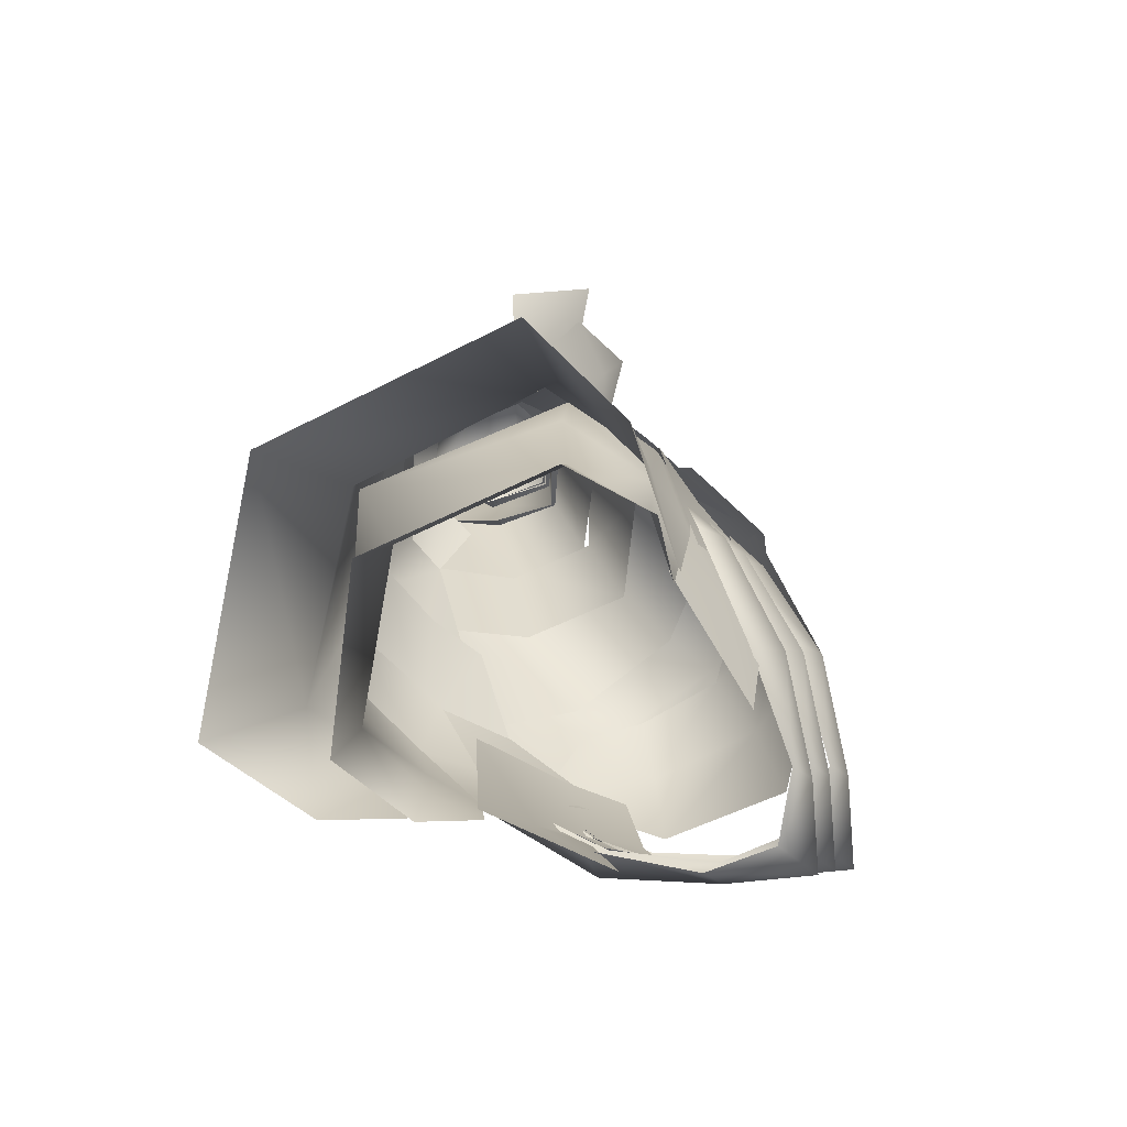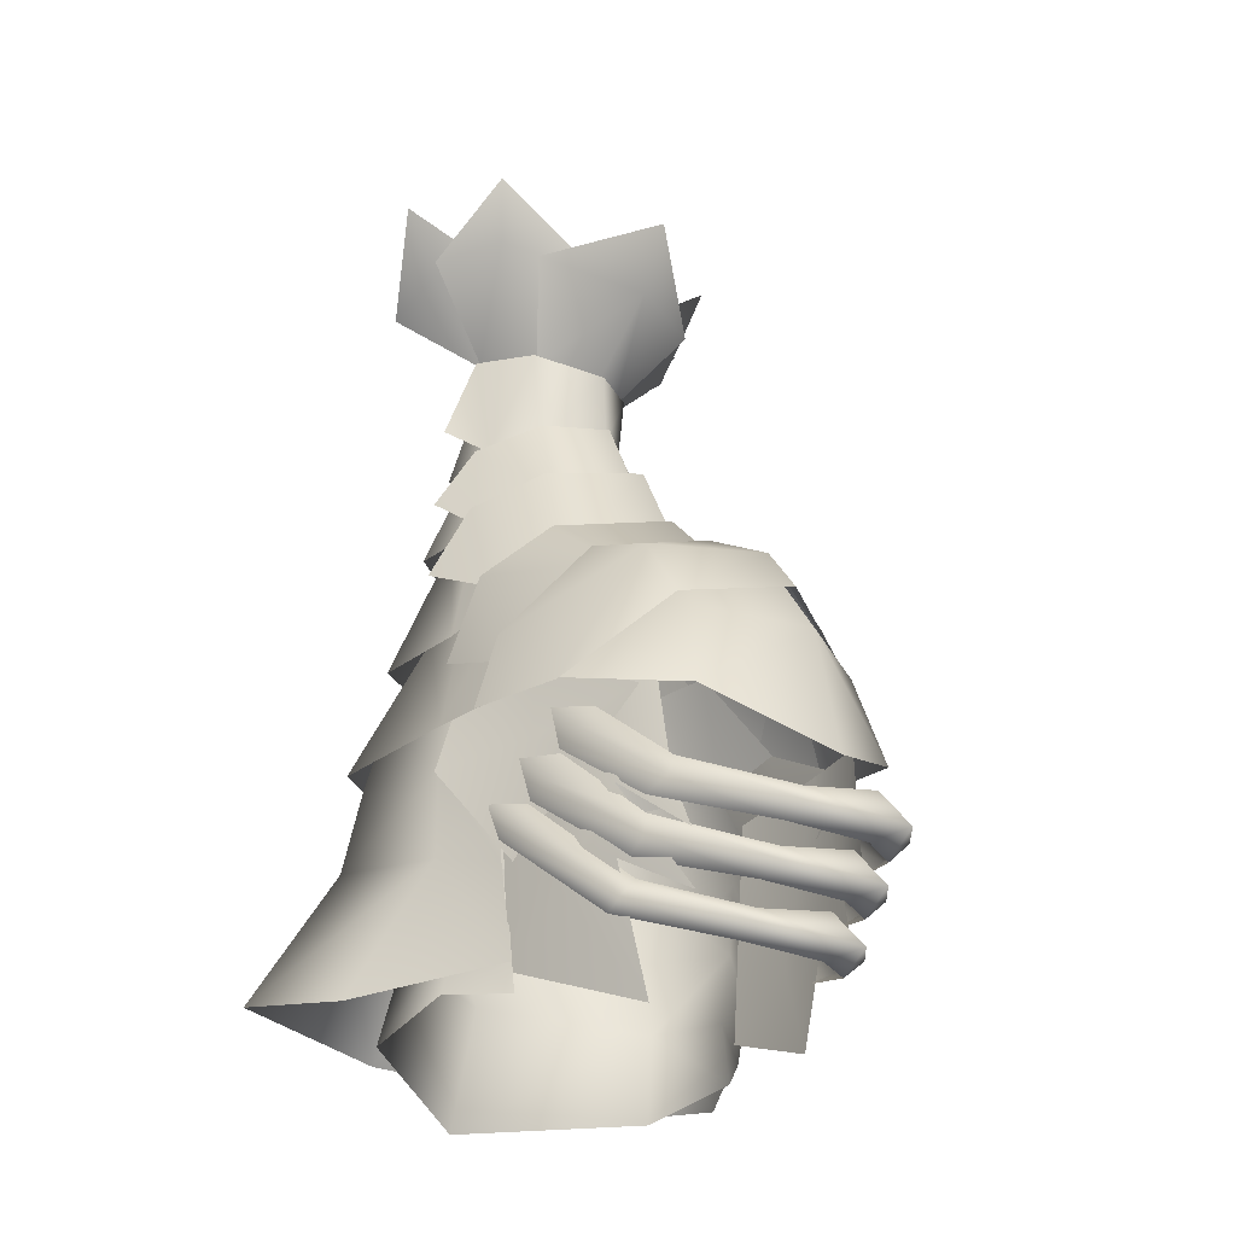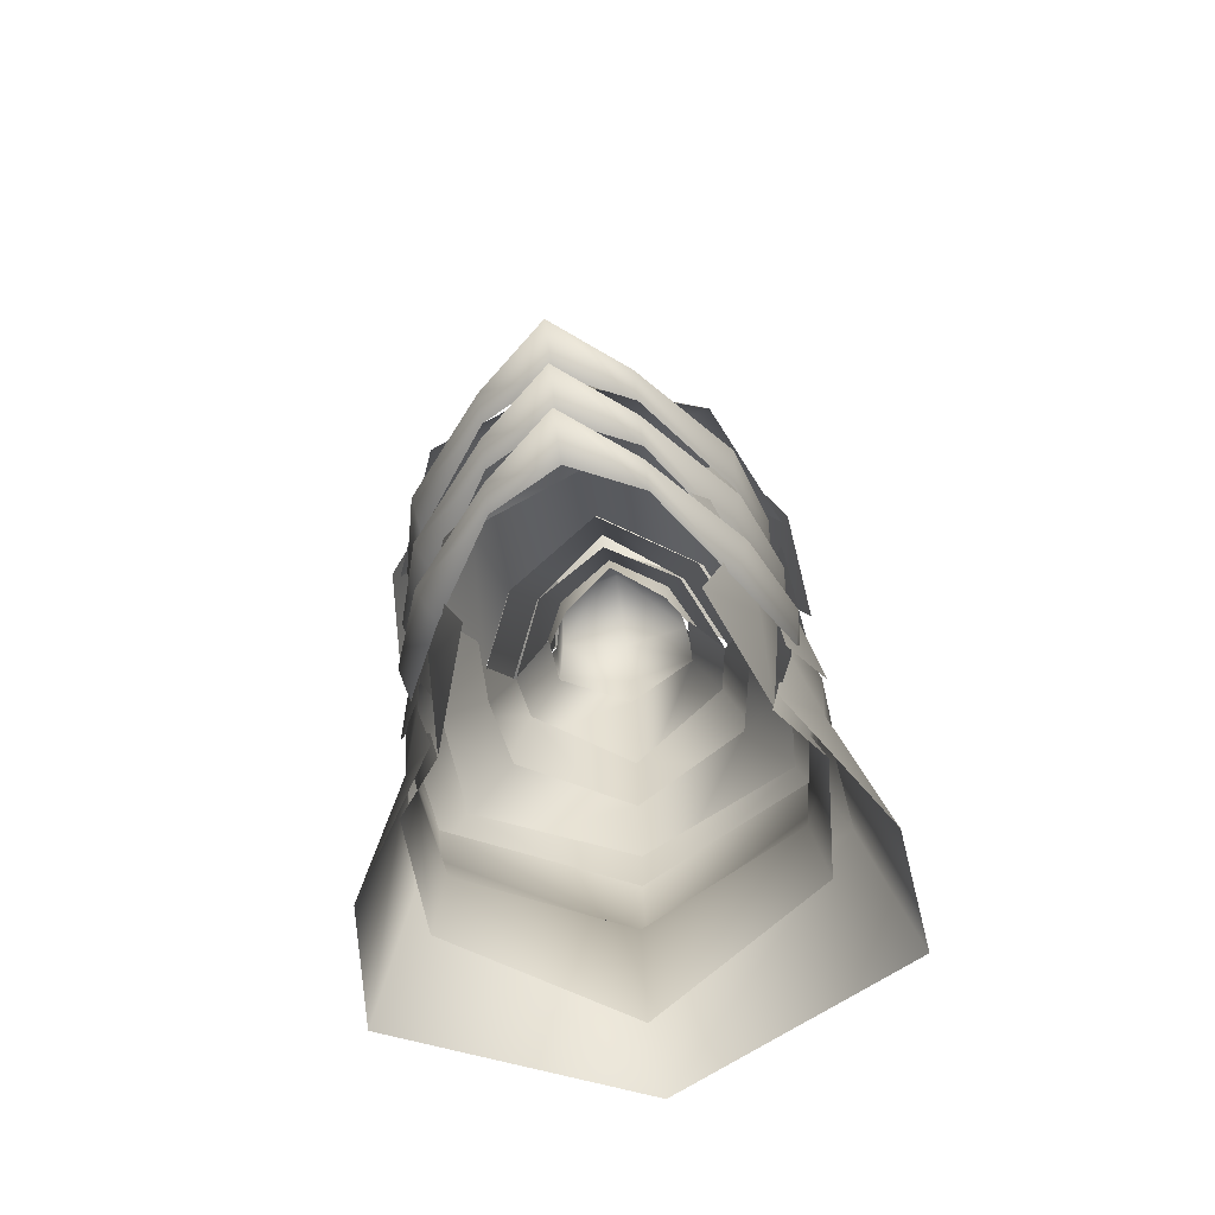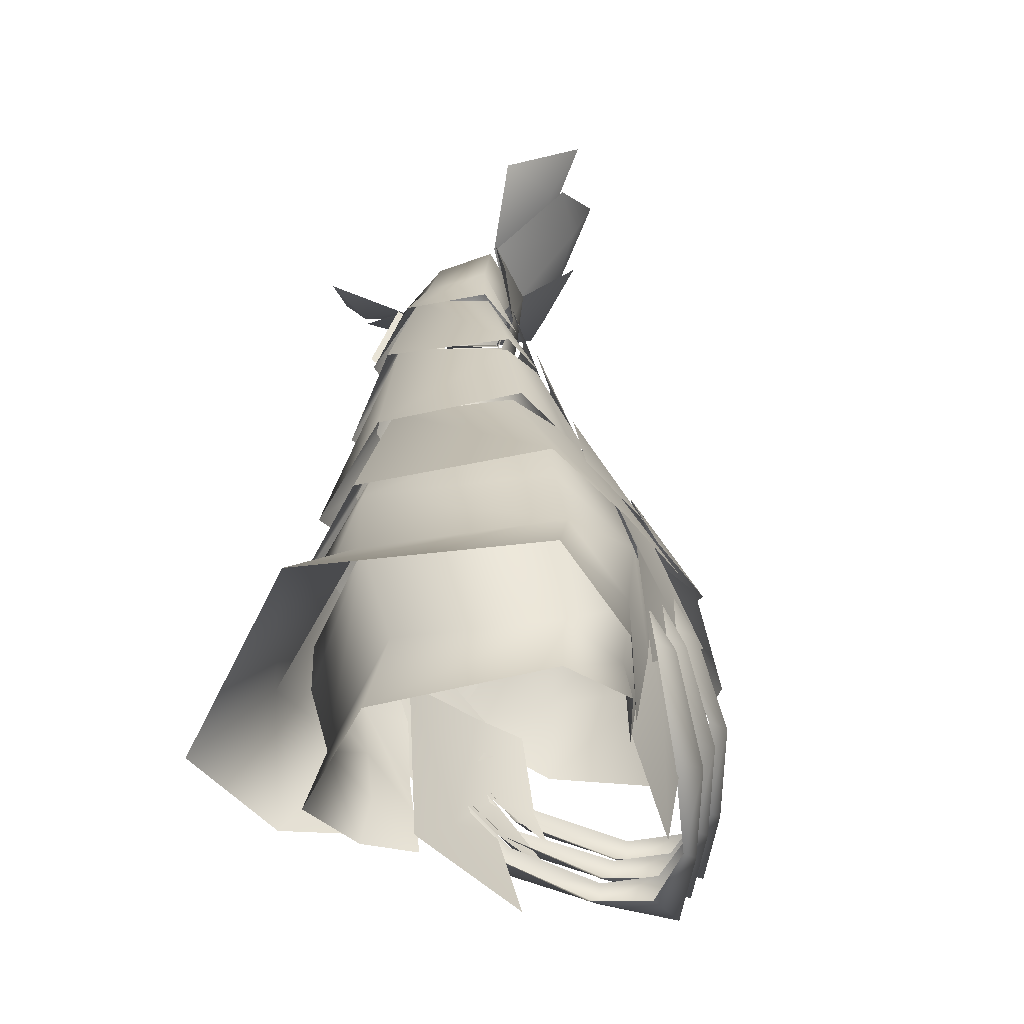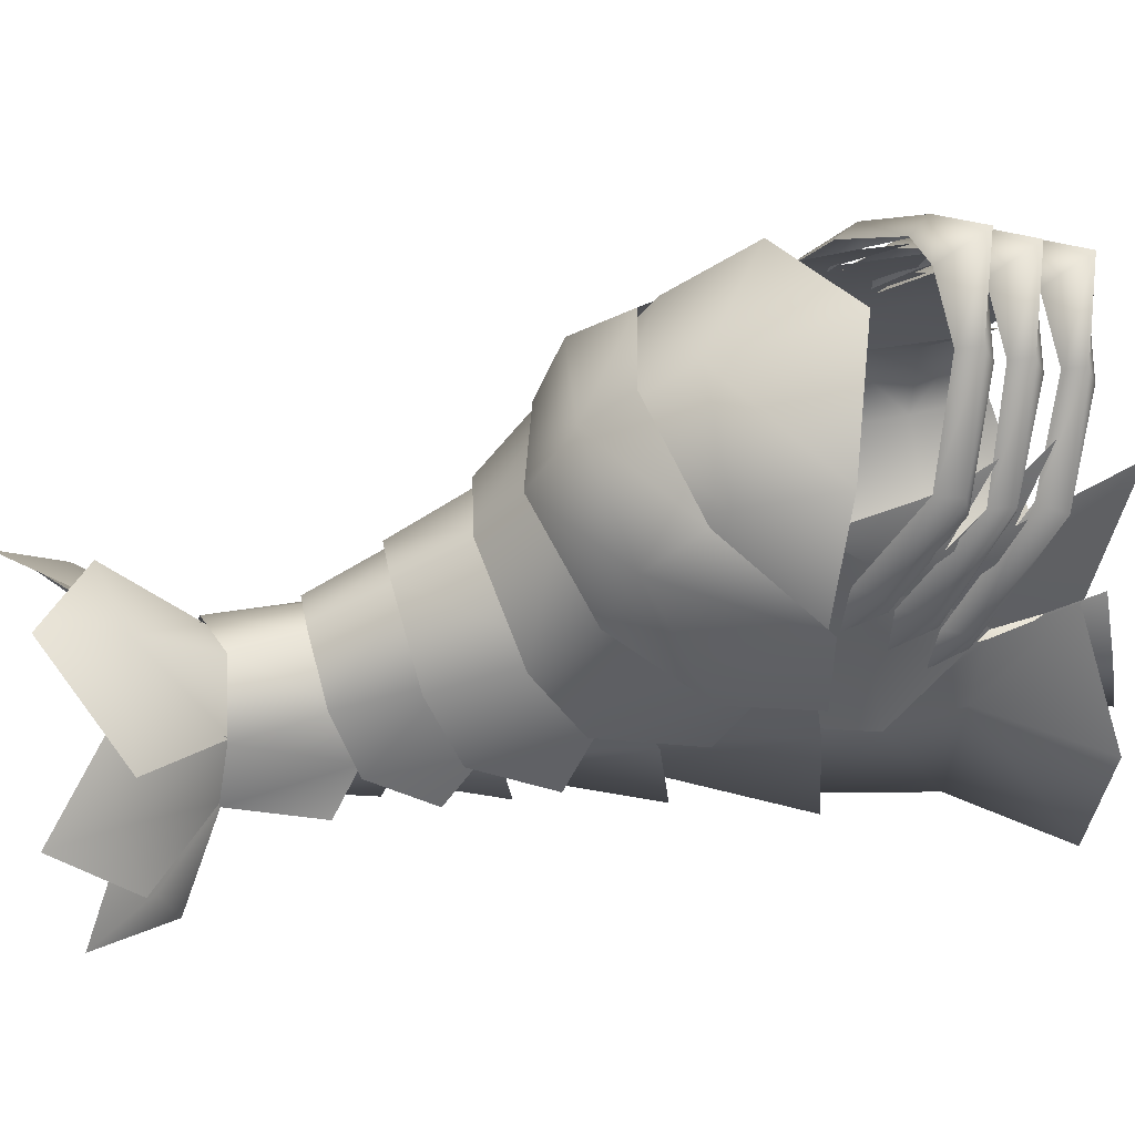
<metadata>
{"format":"obj","ext":"obj","renderer":"f3d","projection":"perspective","resolution":1024,"background":"white","views":[{"elev":-74.1,"azim":-127.2,"up":"+Y"},{"elev":-28.1,"azim":-44.3,"up":"+Y"},{"elev":-73.6,"azim":8.6,"up":"+Y"},{"elev":-47.3,"azim":-140.9,"up":"+Y"},{"elev":57.1,"azim":-104.0,"up":"+Z"}]}
</metadata>
<code>
g mesh00
v -8.716 36.96 -2.958
v -8.962 39.97 -3.049
v -8.549 41.04 -7.76
v 6.858 34.43 2.093
v 4.666 29.34 5.019
v 6.832 31.7 -1.067
v -7.57 33.71 -7.046
v -8.14 33.47 -3.026
v -8.682 30.75 -3.148
v -6.732 30.69 -0.7716
v -6.282 43.43 7.115
v -6.998 38.19 5.395
v -5.865 37.99 7.652
v -5.283 35.88 8.12
v -4.753 33.38 7.805
v -6.305 35.17 4.844
v -6.858 34.43 2.093
v -4.666 29.34 5.019
v -7.204 33.48 -0.6234
v -8.292 37.7 -7.892
v 0 38.64 -13.17
v 0 34.22 -10.89
v 6.998 38.19 5.395
v 5.865 37.99 7.652
v 5.283 35.88 8.12
v 6.305 35.17 4.844
v 4.753 33.38 7.805
v 7.204 33.48 -0.6234
v 8.14 33.47 -3.026
v 8.716 36.96 -2.958
v 7.57 33.71 -7.046
v 8.292 37.7 -7.892
v -7.084 43.27 4.075
v -7.702 42.63 -1.033
v -6.832 31.7 -1.067
v 7.702 42.63 -1.033
v 7.084 43.27 4.075
v 6.282 43.43 7.115
v 0 41.93 -12.16
v 8.549 41.04 -7.76
v 6.732 30.69 -0.7716
v 8.682 30.75 -3.148
v 8.163 29.75 -7.881
v 0 28.59 -12.48
v -8.163 29.75 -7.881
v 8.962 39.97 -3.049
f 1 2 3
f 4 5 6
f 1 7 8
f 8 9 10
f 11 12 13
f 13 12 14
f 15 12 16
f 16 12 17
f 16 17 18
f 2 1 19
f 19 1 8
f 19 8 10
f 20 21 7
f 7 21 22
f 23 24 25
f 5 4 26
f 26 4 23
f 26 23 27
f 28 29 30
f 30 29 31
f 30 31 32
f 11 33 12
f 12 33 34
f 12 34 17
f 17 34 35
f 17 35 18
f 6 36 4
f 4 36 37
f 4 37 23
f 23 37 38
f 23 38 24
f 7 1 20
f 20 1 3
f 20 3 21
f 21 3 39
f 21 39 40
f 28 41 29
f 29 41 42
f 29 42 31
f 31 42 43
f 31 43 44
f 9 8 45
f 45 8 7
f 45 7 44
f 44 7 22
f 44 22 31
f 31 22 21
f 31 21 32
f 32 21 40
f 32 40 30
f 30 40 46
f 30 46 28
v 5.275 46.97 7.523
v 5.679 49.74 6.017
v 0 50.68 8.018
v -6.749 35.48 6.861
v -8.209 38.73 2.64
v -7.921 38.32 1.321
v -2.717 37.22 12
v 0 35.26 15.24
v 0 37.35 13.56
v -6.749 33.22 5.561
v -8.522 37.14 1.168
v -8.222 36.96 -0.2622
v 6.749 37.65 8.261
v 7.878 40.79 4.26
v 7.213 41.88 4.487
v 3.172 33.65 9.905
v 0 33.13 13.84
v 0 33.13 11.56
v 3.165 31.42 8.605
v 0 30.9 12.54
v 0 30.9 10.26
v -9.252 40.67 -3.138
v -9.629 37.57 -9.145
v -8.986 36.86 -3.468
v -4.849 55.67 -7.968
v -7.181 48.53 -9.605
v -6.947 48.96 -5.334
v -5.145 46.12 8.171
v -3.917 49.01 6.536
v -6.024 47.39 4.25
v 3.114 65.75 -4.305
v 2.627 61.01 -4.372
v 4.051 60.62 -6.451
v -8.986 36.86 -3.468
v -11.16 30.73 -6.552
v -7.06 31.96 -0.6145
v -8.787 42.86 3.777
v -7.852 47.09 -1.099
v -9.238 42.96 -0.9438
v -5.679 49.74 6.017
v -5.521 51.12 2.432
v -4.595 52.26 -0.3567
v -3.76 57.89 -2.628
v -5.448 56.68 -6.051
v 0 42.17 -13.51
v 9.629 37.57 -9.145
v 0 38.38 -13.51
v -6.223 38.76 8.095
v -7.213 41.88 4.487
v -7.878 40.79 4.26
v -6.422 36.56 6.695
v -7.605 40.12 2.831
v -7.921 38.32 1.321
v -8.209 38.73 2.64
v -8.134 40.38 0.7934
v -7.605 40.12 2.831
v -7.213 41.88 4.487
v -7.822 42.35 2.397
v -7.878 40.79 4.26
v -7.601 40.37 2.717
v -5.744 34.25 5.395
v -7.932 38.23 1.183
v -8.222 36.96 -0.2622
v -8.522 37.14 1.168
v -8.386 38.72 -0.8784
v -7.932 38.23 1.183
v -7.927 70.06 -6.428
v -3.769 66.5 -7.639
v -6.312 70.47 -3.321
v -2.75 65.64 -4.409
v -2.416 69.38 -0.7615
v -7.116 73.52 -2.465
v -9.495 72.77 -6.838
v -7.534 69.67 -7.014
v -4.493 69.69 -4.472
v -3.612 63.22 -8.532
v -4.344 59.09 -6.471
v -3.447 61.83 -6.502
v -7.754 36 0.09673
v -7.049 39.78 3.702
v -7.93 41.25 1.43
v -6.736 42.37 6.631
v -7.65 45.55 0.9745
v -9.07 43.02 -3.346
v -8.38 43.61 2.262
v -6.303 50.25 -2.072
v -8.106 44.85 -2.988
v -7.671 45.57 -8.846
v -8.238 44.86 -2.973
v -9.458 40.64 -3.176
v -5.261 55.38 -5.821
v -6.574 49.86 -2.985
v -7.896 36.11 -0.4462
v -2.312 66.04 -4.979
v -3.708 66.42 -7.784
v -7.012 68.97 -10.55
v -8.767 41.57 -8.996
v -6.222 51.21 -3.693
v -6.827 52.98 -7.345
v -8.25 40.48 -0.4193
v 6.064 35.11 5.363
v 7.921 38.32 1.321
v 8.209 38.73 2.64
v 7.921 38.32 1.321
v 8.134 40.38 0.7934
v 8.209 38.73 2.64
v 7.605 40.12 2.831
v 7.213 41.88 4.487
v 7.878 40.79 4.26
v 7.822 42.35 2.397
v 7.601 40.37 2.717
v 6.567 37.32 6.763
v 7.601 40.37 2.717
v 6.056 33.04 4.062
v 8.222 36.96 -0.2622
v 8.522 37.14 1.168
v 8.222 36.96 -0.2622
v 8.386 38.72 -0.8784
v 8.522 37.14 1.168
v 7.932 38.23 1.183
v 7.927 70.06 -6.428
v 6.312 70.47 -3.321
v 3.769 66.5 -7.639
v 2.75 65.64 -4.409
v 7.116 73.52 -2.465
v 2.416 69.38 -0.7615
v 7.012 68.97 -10.55
v 7.534 69.67 -7.014
v 3.708 66.42 -7.784
v -3.378 66.29 -7.736
v -2.915 65.53 -4.703
v 0 68.27 -4.844
v 0 64.8 -2.843
v 2.915 65.53 -4.703
v -5.154 69.43 -1.834
v -2.717 65.5 -4.558
v 0 68.65 0.3539
v 0 64.78 -3.051
v 2.717 65.5 -4.558
v 3.378 66.29 -7.736
v 0 66.77 -8.392
v 5.154 69.43 -1.834
v 0 72.18 1.752
v 7.65 45.55 0.9745
v 6.736 42.37 6.631
v 7.93 41.25 1.43
v 7.049 39.78 3.702
v 7.754 36 0.09673
v 9.458 40.64 -3.176
v 8.238 44.86 -2.973
v 3.52 61.18 -8.026
v 3.597 59.18 -5.197
v 5.47 55.24 -5.9
v 7.181 48.53 -9.605
v 5.261 55.38 -5.821
v 6.947 48.96 -5.334
v 6.574 49.86 -2.985
v 9.252 40.67 -3.138
v 8.767 41.57 -8.996
v 8.25 40.48 -0.4193
v 7.896 36.11 -0.4462
v 8.986 36.86 -3.468
v 2.312 66.04 -4.979
v 4.493 69.69 -4.472
v 9.495 72.77 -6.838
v 8.509 43.14 3.483
v 6.024 47.39 4.25
v 5.145 46.12 8.171
v 3.917 49.01 6.536
v 0 49.56 8.338
v 5.623 50.3 -8.427
v 6.313 50.3 -5.133
v 9.07 43.02 -3.346
v 6.303 50.25 -2.072
v 8.38 43.61 2.262
v 5.738 57.77 -8.429
v 4.452 60.74 -7.004
v 5.237 55.73 -5.781
v 3.571 56.66 -2.207
v 5.187 62.23 -8.531
v 3.857 66.58 -7.831
v 8.787 42.86 3.777
v 7.665 47.05 -4.76
v 6.4 51.84 -4.093
v 8.273 45.5 -0.6989
v 5.653 49.8 3.606
v 3.76 57.89 -2.628
v 6.222 51.21 -3.693
v 5.448 56.68 -6.051
v 6.827 52.98 -7.345
v -3.17 34.11 11.08
v -2.708 35.02 10.6
v 0 33.13 13.84
v 0 35.15 12.16
v -7.601 40.37 2.717
v -6.567 37.32 6.763
v -6.749 37.65 8.261
v -3.18 35.78 11.31
v -3.178 36.28 12.48
v 0 35.25 12.96
v -6.064 35.11 5.363
v -3.172 33.65 9.905
v 0 33.13 11.56
v -3.163 31.85 9.783
v -2.702 32.73 9.296
v 0 30.9 12.54
v 0 32.86 10.86
v -6.056 33.04 4.062
v -3.165 31.42 8.605
v 0 30.9 10.26
v 6.223 38.76 8.095
v 2.717 37.22 12
v 3.178 36.28 12.48
v 0 37.35 13.56
v 0 35.26 15.24
v 7.605 40.12 2.831
v 6.422 36.56 6.695
v 6.749 35.48 6.861
v 2.708 35.02 10.6
v 3.17 34.11 11.08
v 0 35.15 12.16
v 3.18 35.78 11.31
v 0 35.25 12.96
v 7.932 38.23 1.183
v 5.744 34.25 5.395
v 6.749 33.22 5.561
v 2.702 32.73 9.296
v 3.163 31.85 9.783
v 0 32.86 10.86
v 9.178 42.61 -9.649
v 0 42.37 -14.2
v 0 50.46 -11.53
v -9.178 42.61 -9.649
v -5.623 50.3 -8.427
v -6.313 50.3 -5.133
v -2.915 65.53 -4.703
v -3.378 66.29 -7.736
v 0 63.67 -9.462
v 0 66.77 -8.392
v 3.612 63.22 -8.532
v 3.378 66.29 -7.736
v 3.447 61.83 -6.502
v 2.915 65.53 -4.703
v 0 45.95 -12.36
v 7.671 45.57 -8.846
v 4.344 59.09 -6.471
v 4.229 60.02 -9.204
v 0 60.35 -11.06
v -4.229 60.02 -9.204
v 5.798 54.82 -8.985
v 0 54.69 -12.41
v 0 62 -10.1
v -5.798 54.82 -8.985
v -3.52 61.18 -8.026
v -5.47 55.24 -5.9
v -3.597 59.18 -5.197
v 0 48.57 -12.79
v 0 56.22 -11.43
v 4.849 55.67 -7.968
v 7.06 31.96 -0.6145
v 8.986 36.86 -3.468
v 11.16 30.73 -6.552
v 9.629 37.57 -9.145
v 11.78 31.82 -12.65
v 0 33.13 -18.32
v 0 45.94 10.55
v 6.048 41.72 9.288
v -8.509 43.14 3.483
v -6.048 41.72 9.288
v 0 39.56 11.76
v 0 61.2 -2.376
v 0 65.03 -2.562
v -2.627 61.01 -4.372
v -3.114 65.75 -4.305
v -4.051 60.62 -6.451
v -3.857 66.58 -7.831
v -5.187 62.23 -8.531
v -11.78 31.82 -12.65
v -9.629 37.57 -9.145
v 2.825 61.58 -3.956
v 0 61.73 -2.132
v 0 57.04 -0.1549
v -2.825 61.58 -3.956
v -3.571 56.66 -2.207
v -4.452 60.74 -7.004
v -5.237 55.73 -5.781
v -5.738 57.77 -8.429
v -5.275 46.97 7.523
v 0 48.38 9.569
v 4.805 53.85 -0.908
v 0 54.82 2.047
v 0 51.07 5.382
v -4.805 53.85 -0.908
v -5.653 49.8 3.606
v -6.4 51.84 -4.093
v -8.273 45.5 -0.6989
v -7.665 47.05 -4.76
v 0 52.79 4.446
v 5.521 51.12 2.432
v 7.852 47.09 -1.099
v 9.238 42.96 -0.9438
v 0 58.22 0.1856
v 0 53.15 2.457
v 4.595 52.26 -0.3567
v 8.106 44.85 -2.988
f 47 48 49
f 50 51 52
f 53 54 55
f 56 57 58
f 59 60 61
f 62 63 64
f 65 66 67
f 68 69 70
f 71 72 73
f 74 75 76
f 77 78 79
f 80 81 82
f 83 84 85
f 86 87 84
f 88 89 90
f 91 92 93
f 94 95 96
f 97 98 51
f 99 100 101
f 101 100 102
f 103 104 105
f 105 104 106
f 107 108 57
f 109 110 111
f 111 110 112
f 113 114 115
f 115 114 116
f 116 117 115
f 115 117 118
f 115 118 113
f 119 120 121
f 122 123 124
f 125 126 127
f 127 126 128
f 127 128 129
f 130 131 132
f 68 133 134
f 129 135 127
f 127 135 136
f 127 136 125
f 71 73 137
f 137 73 138
f 80 82 139
f 140 121 141
f 141 121 120
f 141 120 142
f 142 120 119
f 143 91 69
f 69 91 93
f 88 90 144
f 144 90 145
f 70 139 68
f 68 139 146
f 68 146 133
f 147 148 149
f 150 151 152
f 152 151 153
f 154 155 156
f 156 155 157
f 158 159 60
f 160 161 162
f 163 164 165
f 165 164 166
f 167 168 169
f 169 168 170
f 167 171 168
f 168 171 172
f 168 172 170
f 173 174 175
f 176 177 178
f 178 177 179
f 178 179 180
f 181 182 183
f 183 182 184
f 183 184 185
f 180 186 178
f 178 186 187
f 178 187 176
f 185 188 183
f 183 188 189
f 183 189 181
f 190 191 192
f 192 191 193
f 192 193 194
f 194 195 192
f 192 195 196
f 192 196 190
f 197 198 199
f 200 201 202
f 202 201 203
f 204 92 205
f 206 207 204
f 204 207 208
f 204 208 92
f 209 175 210
f 210 175 174
f 210 174 211
f 211 174 173
f 212 213 214
f 214 213 215
f 214 215 216
f 217 218 219
f 219 218 220
f 219 220 221
f 222 223 224
f 224 223 225
f 226 227 79
f 79 227 77
f 48 47 228
f 229 230 231
f 231 230 232
f 233 234 235
f 235 234 236
f 51 50 97
f 97 50 237
f 97 237 238
f 238 237 239
f 238 239 240
f 241 242 243
f 243 242 244
f 243 244 245
f 245 244 246
f 245 246 54
f 54 53 245
f 245 53 94
f 245 94 243
f 243 94 96
f 243 96 241
f 52 247 50
f 50 247 248
f 50 248 237
f 237 248 249
f 237 249 239
f 57 56 107
f 107 56 250
f 107 250 251
f 251 250 252
f 251 252 253
f 58 254 56
f 56 254 255
f 56 255 250
f 250 255 256
f 250 256 252
f 61 257 59
f 59 257 258
f 59 258 259
f 259 258 260
f 259 260 261
f 262 263 264
f 264 263 265
f 264 265 266
f 266 265 267
f 266 267 63
f 60 59 158
f 158 59 259
f 158 259 268
f 268 259 261
f 268 261 269
f 63 62 266
f 266 62 147
f 266 147 264
f 264 147 149
f 264 149 262
f 270 271 272
f 272 271 273
f 272 273 274
f 274 273 275
f 274 275 66
f 66 65 274
f 274 65 160
f 274 160 272
f 272 160 162
f 272 162 270
f 219 276 217
f 217 276 277
f 217 277 278
f 278 277 279
f 278 279 280
f 280 279 130
f 280 130 281
f 281 130 132
f 124 282 122
f 122 282 283
f 122 283 284
f 284 283 285
f 284 285 286
f 286 285 287
f 286 287 288
f 288 287 289
f 69 68 143
f 143 68 134
f 143 134 91
f 91 134 290
f 91 290 291
f 288 292 286
f 286 292 293
f 286 293 284
f 284 293 294
f 284 294 122
f 122 294 295
f 122 295 123
f 199 296 197
f 197 296 297
f 197 297 298
f 298 297 299
f 298 299 300
f 300 299 301
f 300 301 302
f 72 71 303
f 303 71 304
f 303 304 200
f 200 304 305
f 200 305 201
f 207 306 307
f 307 306 308
f 307 308 309
f 309 308 310
f 309 310 311
f 75 74 216
f 216 74 312
f 216 312 214
f 214 312 313
f 214 313 212
f 76 314 74
f 74 314 315
f 74 315 312
f 312 315 316
f 312 316 313
f 78 77 317
f 317 77 318
f 317 318 319
f 319 318 320
f 319 320 321
f 321 320 322
f 321 322 323
f 81 80 324
f 324 80 325
f 324 325 311
f 311 325 93
f 311 93 309
f 223 326 225
f 225 326 327
f 225 327 328
f 328 327 329
f 328 329 330
f 330 329 331
f 330 331 332
f 332 331 333
f 84 83 86
f 86 83 334
f 86 334 49
f 49 334 335
f 49 335 47
f 230 336 232
f 232 336 337
f 232 337 338
f 338 337 339
f 338 339 340
f 340 339 341
f 340 341 342
f 342 341 343
f 87 86 344
f 344 86 49
f 344 49 345
f 345 49 48
f 345 48 346
f 346 48 228
f 346 228 347
f 89 88 348
f 348 88 349
f 348 349 233
f 233 349 350
f 233 350 234
f 92 91 205
f 205 91 291
f 205 291 204
f 204 291 351
f 204 351 206

</code>
